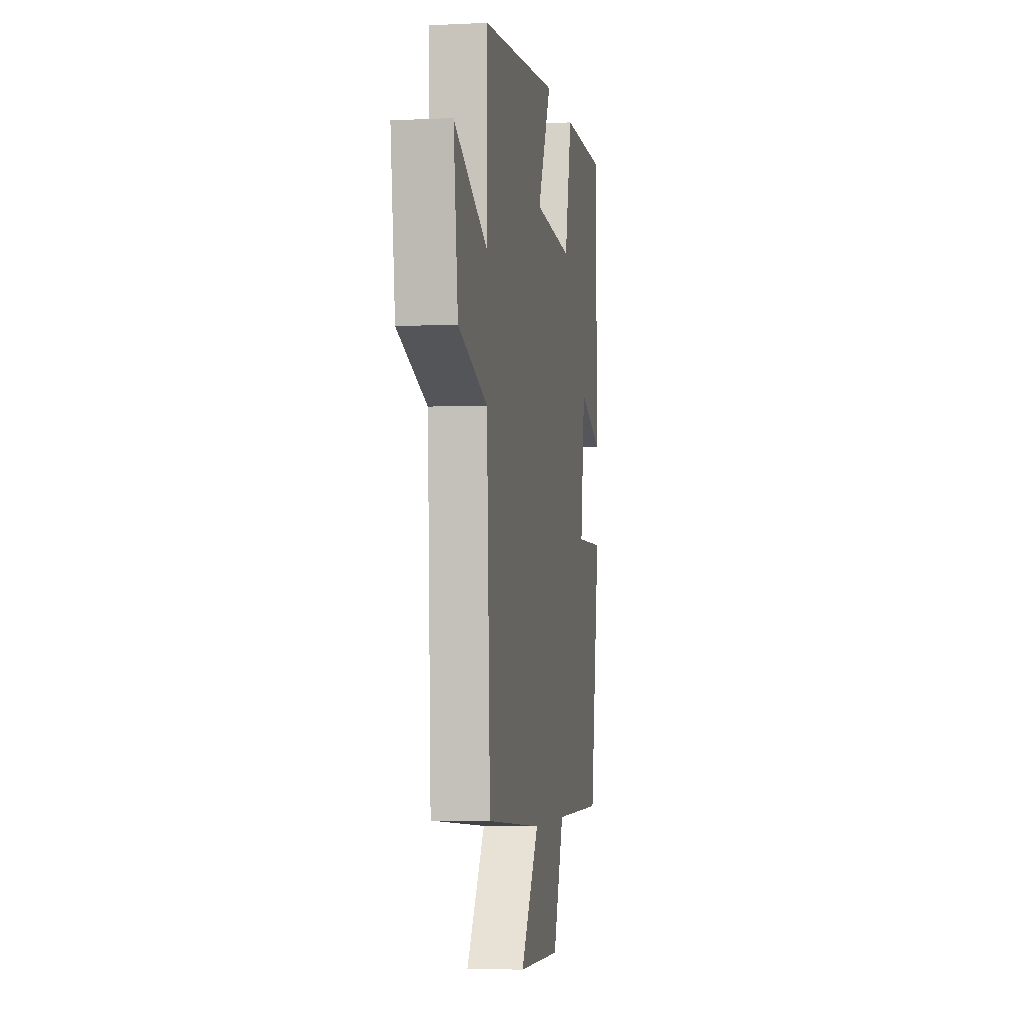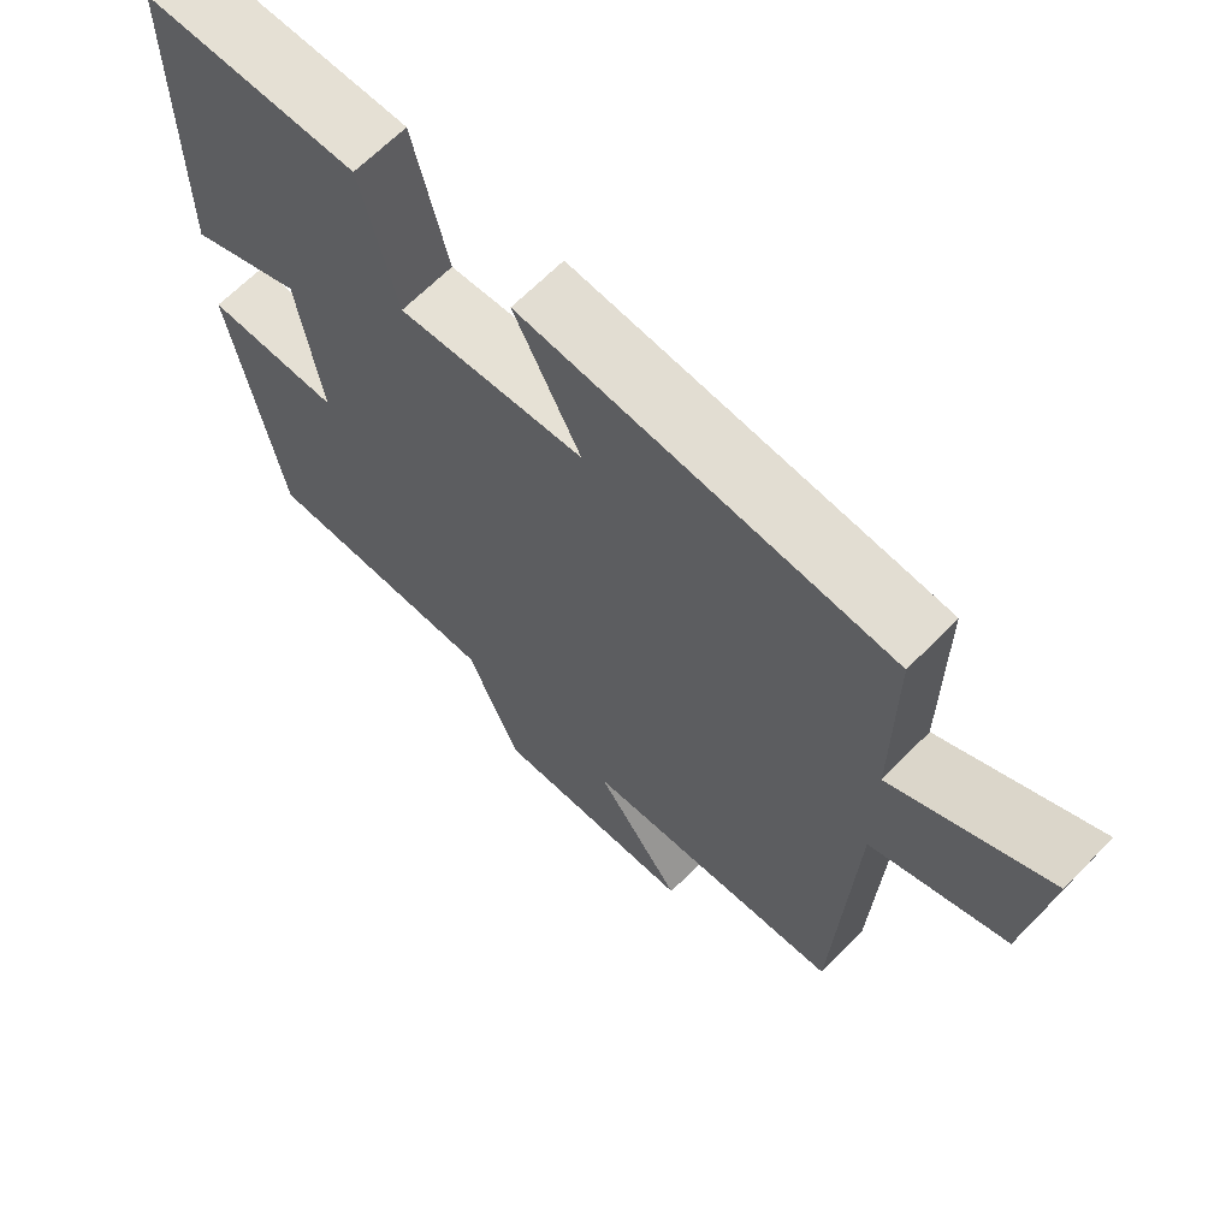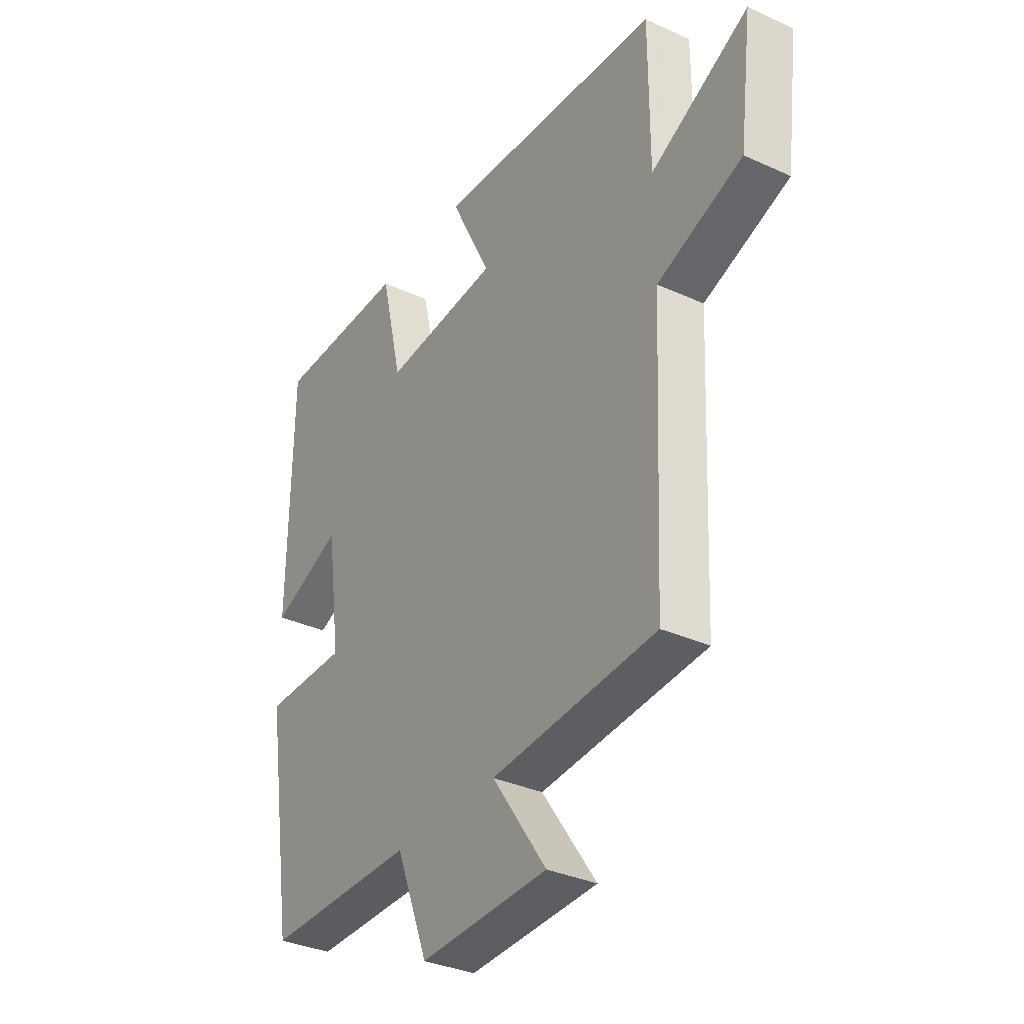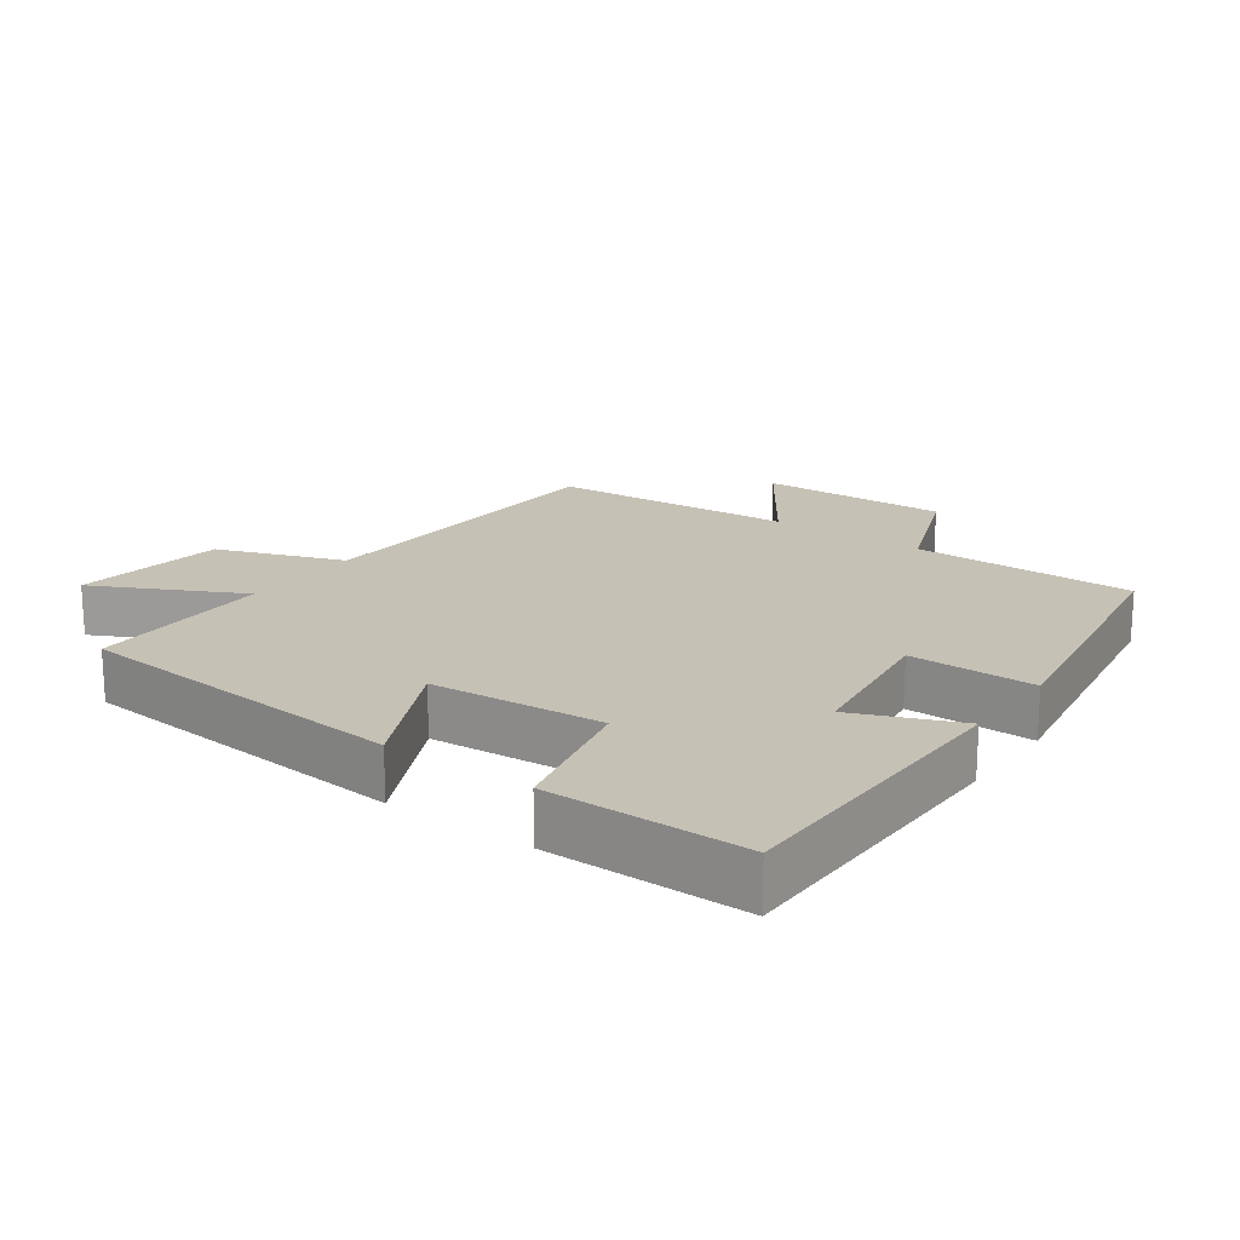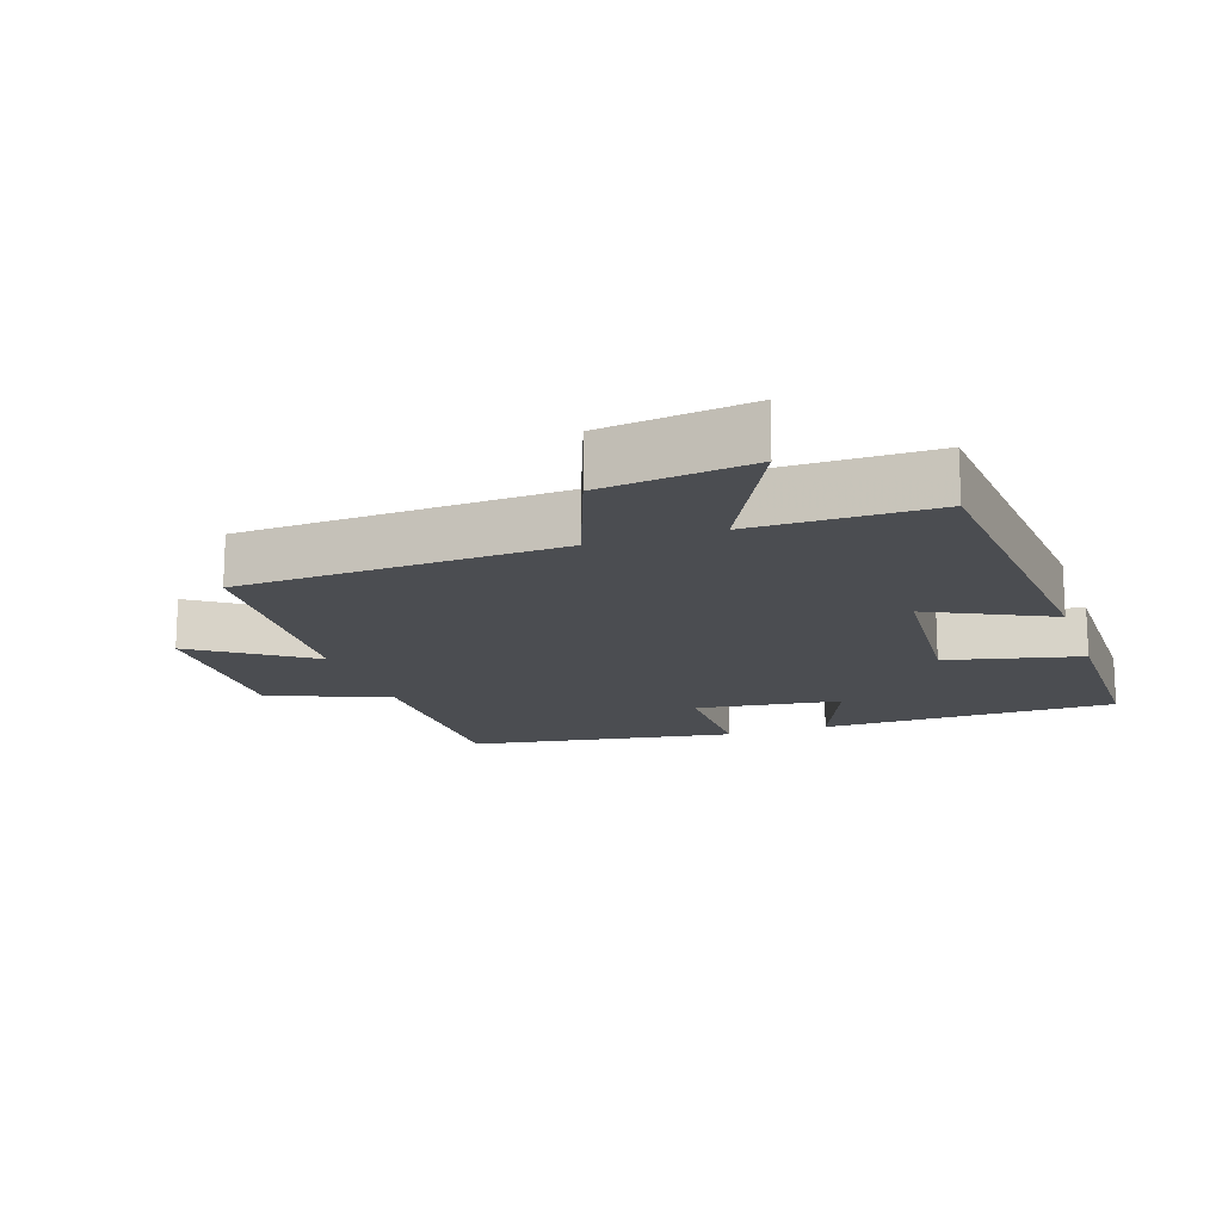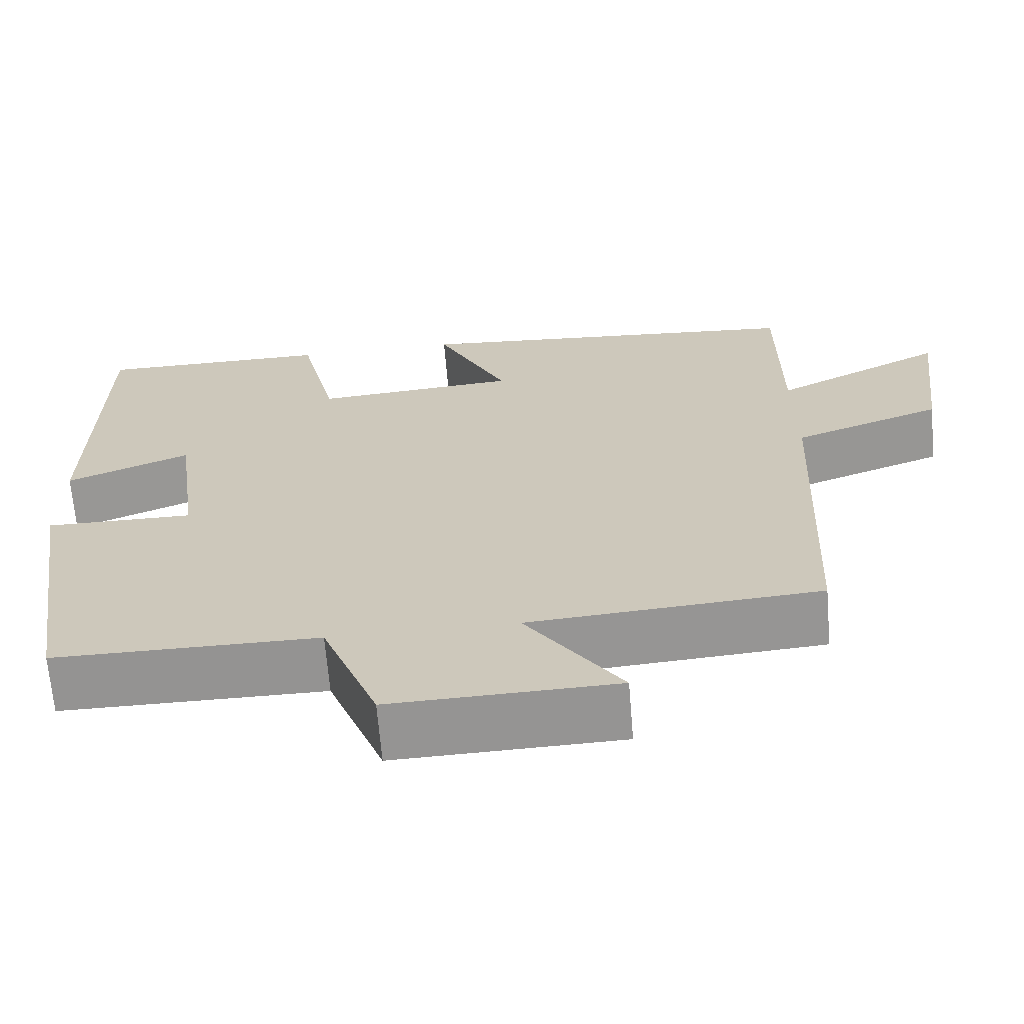
<metadata>
{"format":"obj","ext":"obj","renderer":"f3d","projection":"perspective","resolution":1024,"background":"white","views":[{"elev":-4.0,"azim":-80.7,"up":"+Z"},{"elev":65.7,"azim":-135.7,"up":"+Z"},{"elev":-34.1,"azim":-121.7,"up":"+Z"},{"elev":18.7,"azim":35.8,"up":"+Y"},{"elev":-16.0,"azim":-71.2,"up":"+Y"},{"elev":-66.8,"azim":-175.3,"up":"+Z"}]}
</metadata>
<code>
v -0.478 0.07 -0.474
v -0.5 0.07 0.007
v -0.685 0.07 0.075
v -0.713 0.07 0.297
v -0.5 0.07 0.189
v -0.5 0.07 0.459
v -0.005 0.07 0.5
v -0.094 0.07 0.319
v 0.158 0.07 0.299
v 0.205 0.07 0.5
v 0.495 0.07 0.499
v 0.5 0.07 0.054
v 0.347 0.07 0.117
v 0.317 0.07 -0.101
v 0.5 0.07 -0.1
v 0.436 0.07 -0.5
v 0.11 0.07 -0.5
v 0.04 0.07 -0.679
v -0.238 0.07 -0.671
v -0.12 0.07 -0.5
v -0.478 0 -0.474
v -0.5 0 0.007
v -0.685 0 0.075
v -0.713 0 0.297
v -0.5 0 0.189
v -0.5 0 0.459
v -0.005 0 0.5
v -0.094 0 0.319
v 0.158 0 0.299
v 0.205 0 0.5
v 0.495 0 0.499
v 0.5 0 0.054
v 0.347 0 0.117
v 0.317 0 -0.101
v 0.5 0 -0.1
v 0.436 0 -0.5
v 0.11 0 -0.5
v 0.04 0 -0.679
v -0.238 0 -0.671
v -0.12 0 -0.5
f 17 18 19 20
f 17 20 1 2
f 14 15 16 17
f 13 14 17 2
f 10 11 12 13
f 9 10 13
f 8 9 13 2
f 5 6 7 8
f 5 8 2 3
f 3 4 5
f 40 39 38 37
f 22 21 40 37
f 37 36 35 34
f 22 37 34 33
f 33 32 31 30
f 33 30 29
f 22 33 29 28
f 28 27 26 25
f 23 22 28 25
f 25 24 23
f 1 21 22 2
f 2 22 23 3
f 3 23 24 4
f 4 24 25 5
f 5 25 26 6
f 6 26 27 7
f 7 27 28 8
f 8 28 29 9
f 9 29 30 10
f 10 30 31 11
f 11 31 32 12
f 12 32 33 13
f 13 33 34 14
f 14 34 35 15
f 15 35 36 16
f 16 36 37 17
f 17 37 38 18
f 18 38 39 19
f 19 39 40 20
f 20 40 21 1

</code>
